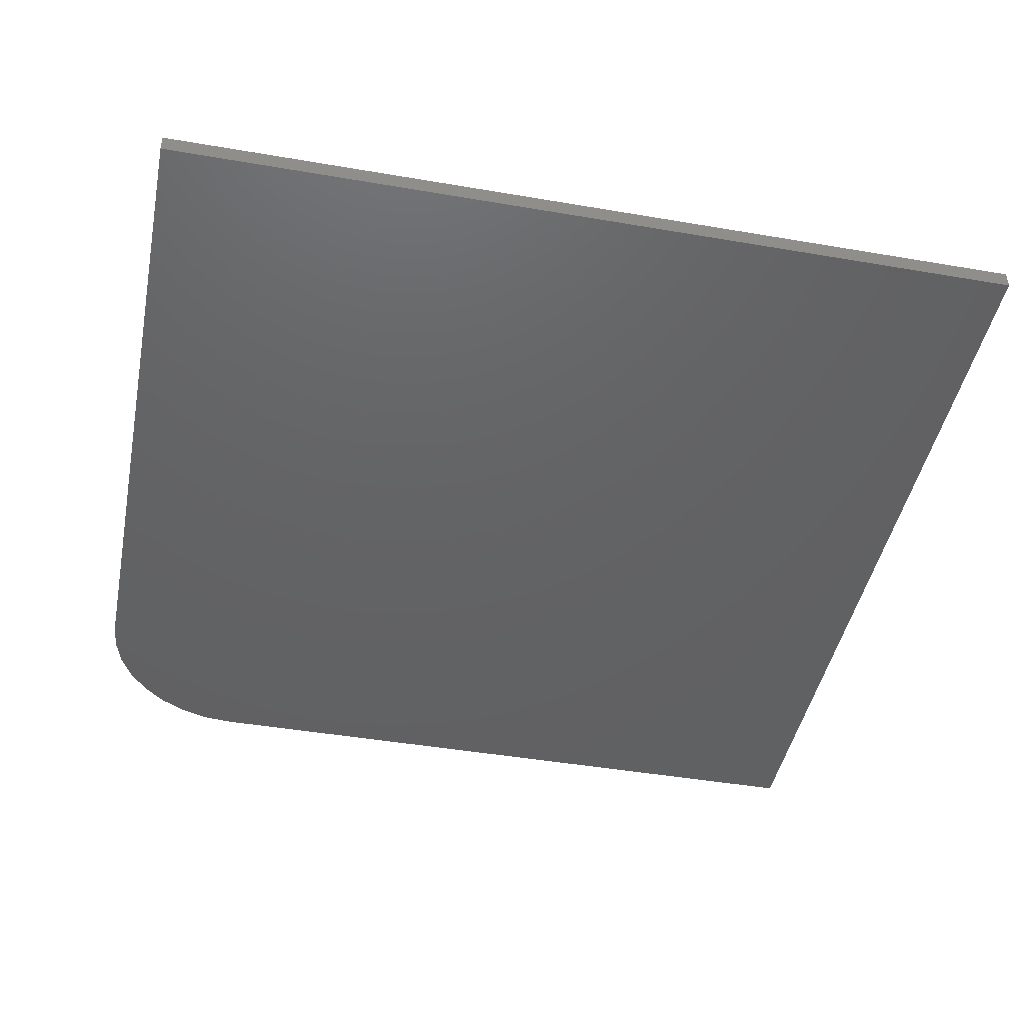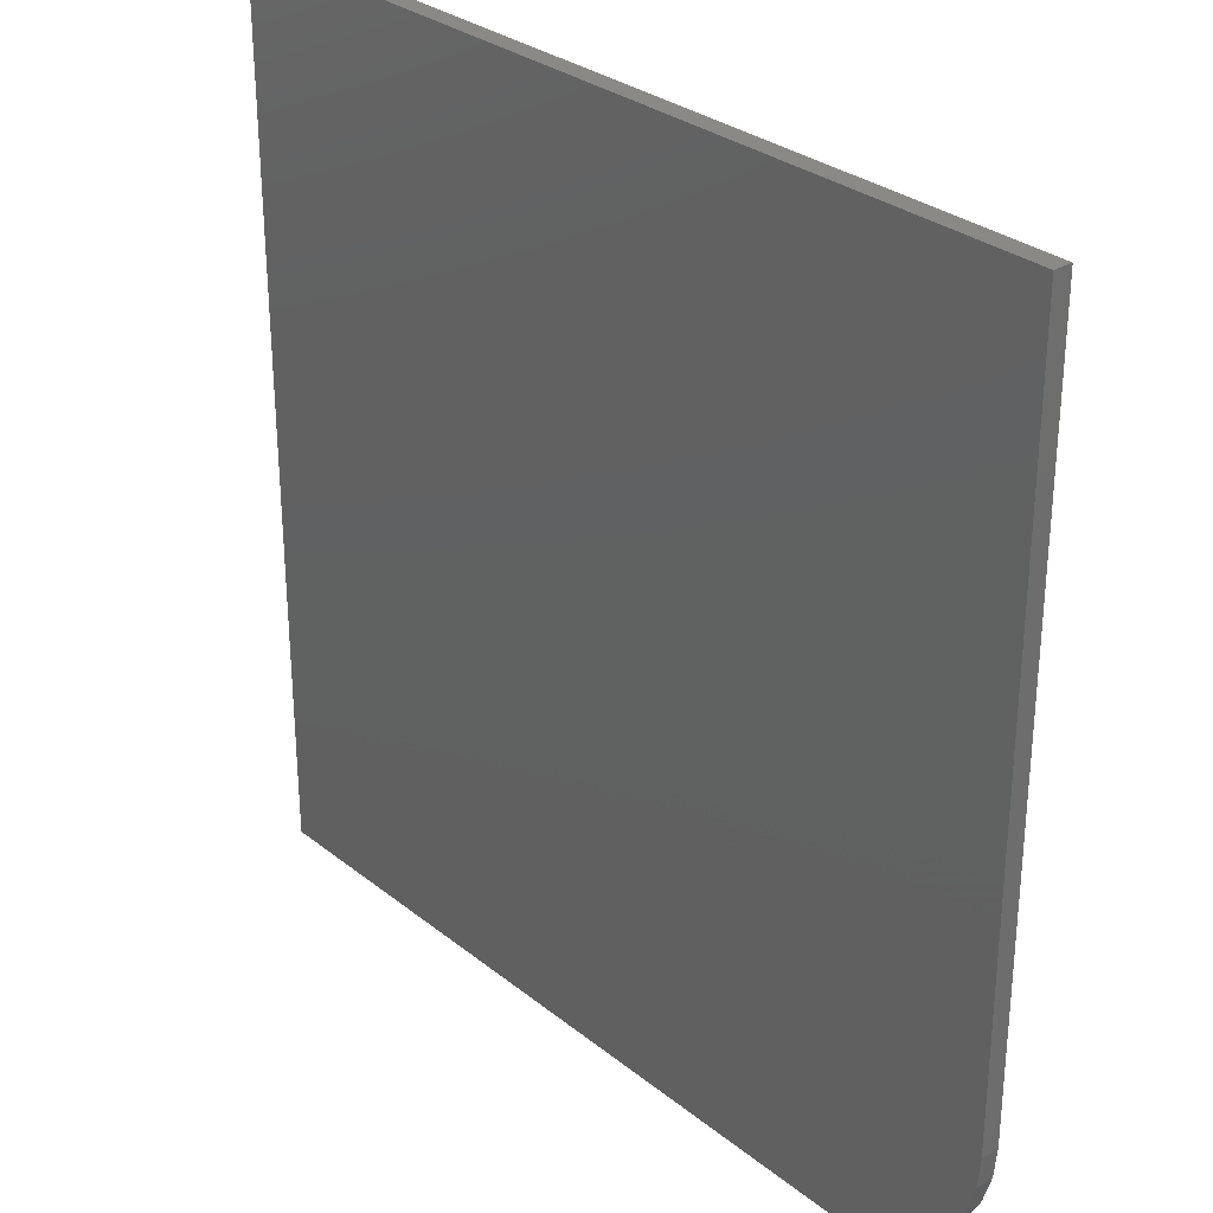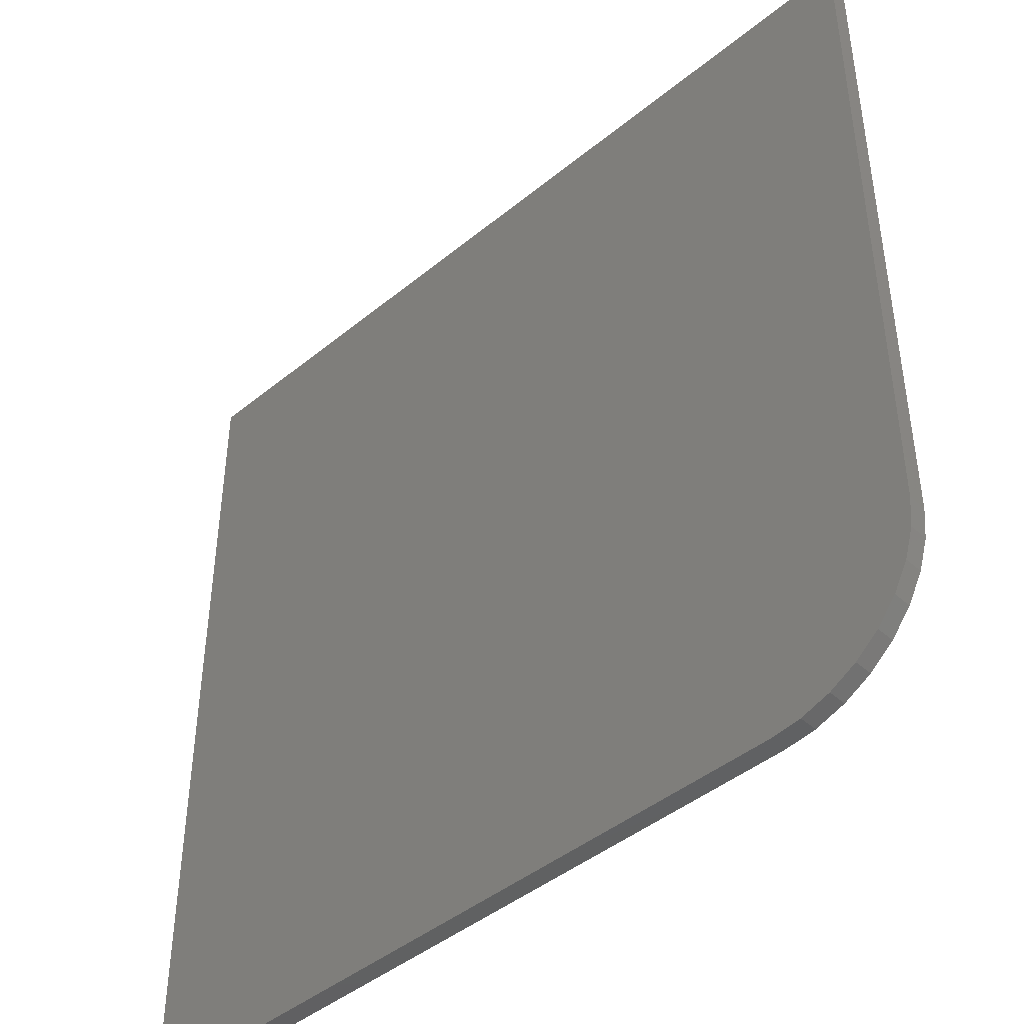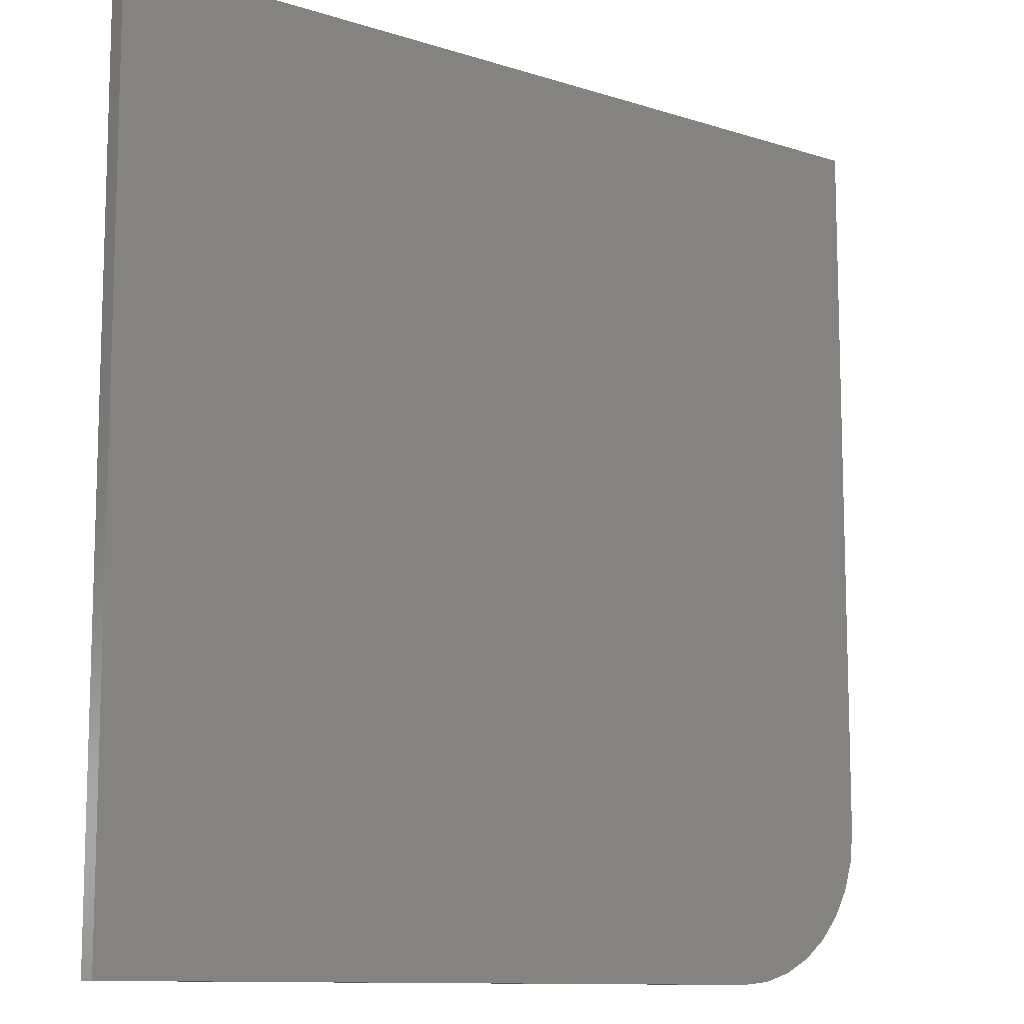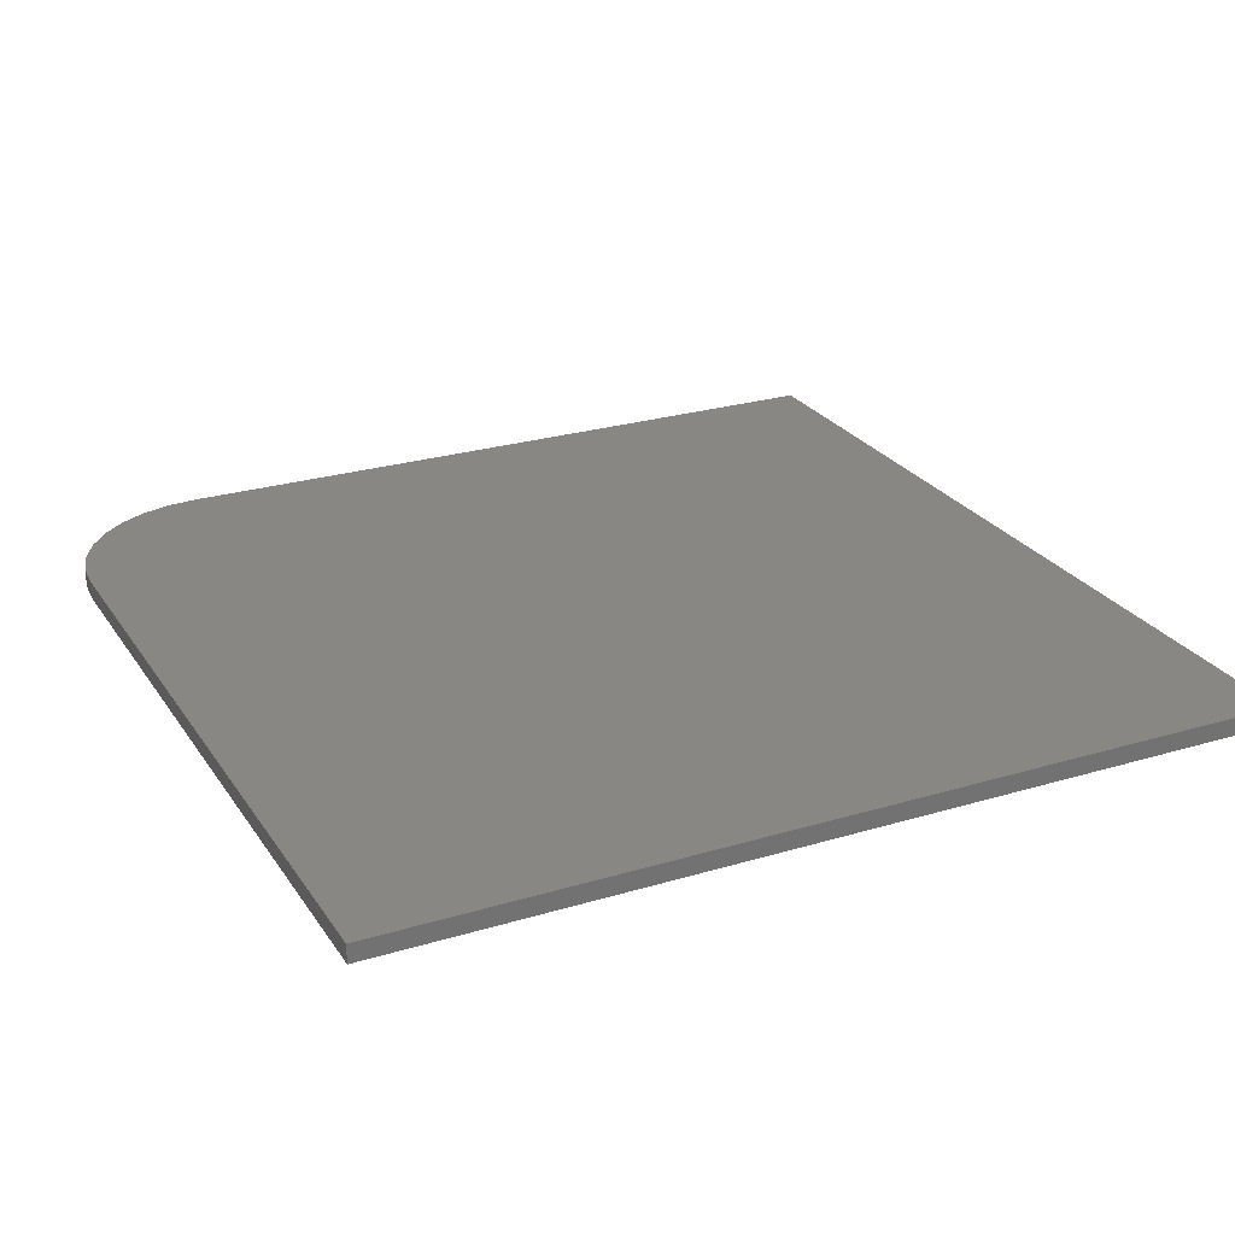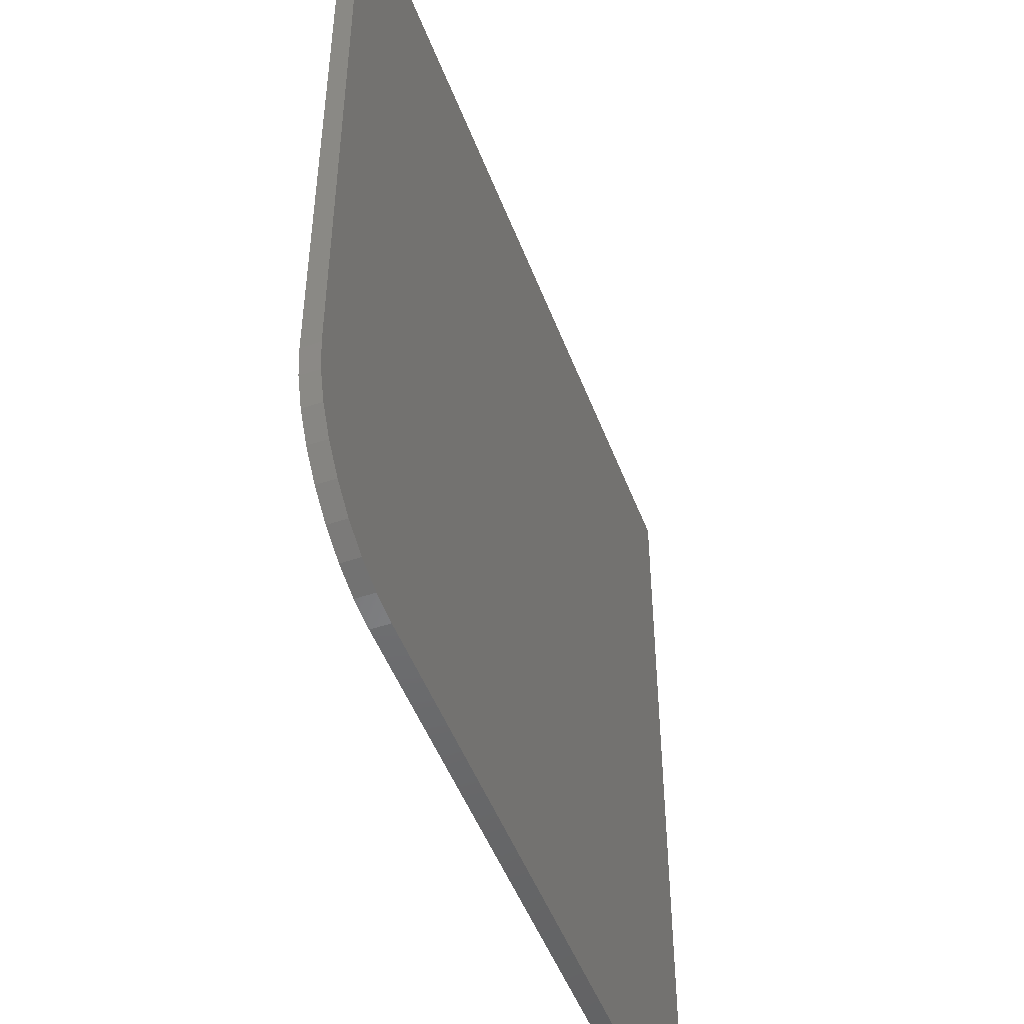
<metadata>
{"format":"stl","ext":"stl","renderer":"f3d","projection":"perspective","resolution":1024,"background":"white","views":[{"elev":-44.6,"azim":168.7,"up":"+Z"},{"elev":30.0,"azim":49.0,"up":"+Y"},{"elev":-44.1,"azim":43.7,"up":"+Y"},{"elev":-11.0,"azim":-38.4,"up":"+Y"},{"elev":25.5,"azim":154.1,"up":"+Z"},{"elev":-49.2,"azim":110.3,"up":"+Y"}]}
</metadata>
<code>
# stl→obj: 24 verts, 44 faces
v 0.6172 0 0.01562
v 0.6431 0.002552 0.01562
v 0 0 0.01562
v 0.75 0.1328 0.01562
v 0.75 0.75 0.01562
v 0 0.75 0.01562
v 0.668 0.01011 0.01562
v 0.691 0.02238 0.01562
v 0.7111 0.0389 0.01562
v 0.7276 0.05903 0.01562
v 0.7399 0.08199 0.01562
v 0.7474 0.1069 0.01562
v 0 0 0
v 0.6431 0.002552 0
v 0.6172 0 0
v 0.75 0.1328 0
v 0.7474 0.1069 0
v 0.7399 0.08199 0
v 0.7276 0.05903 0
v 0.7111 0.0389 0
v 0.691 0.02238 0
v 0.668 0.01011 0
v 0 0.75 0
v 0.75 0.75 0
f 1 2 3
f 4 5 6
f 4 6 3
f 4 3 2
f 4 2 7
f 4 7 8
f 4 8 9
f 4 9 10
f 4 10 11
f 4 11 12
f 13 14 15
f 16 17 18
f 16 18 19
f 16 19 20
f 16 20 21
f 16 21 22
f 16 22 14
f 16 14 13
f 16 13 23
f 16 23 24
f 4 16 5
f 5 16 24
f 3 13 1
f 1 13 15
f 16 4 17
f 17 4 12
f 17 12 18
f 18 12 11
f 18 11 19
f 19 11 10
f 19 10 20
f 20 10 9
f 20 9 21
f 21 9 8
f 21 8 22
f 22 8 7
f 22 7 14
f 14 7 2
f 14 2 15
f 15 2 1
f 6 23 3
f 3 23 13
f 5 24 6
f 6 24 23

</code>
